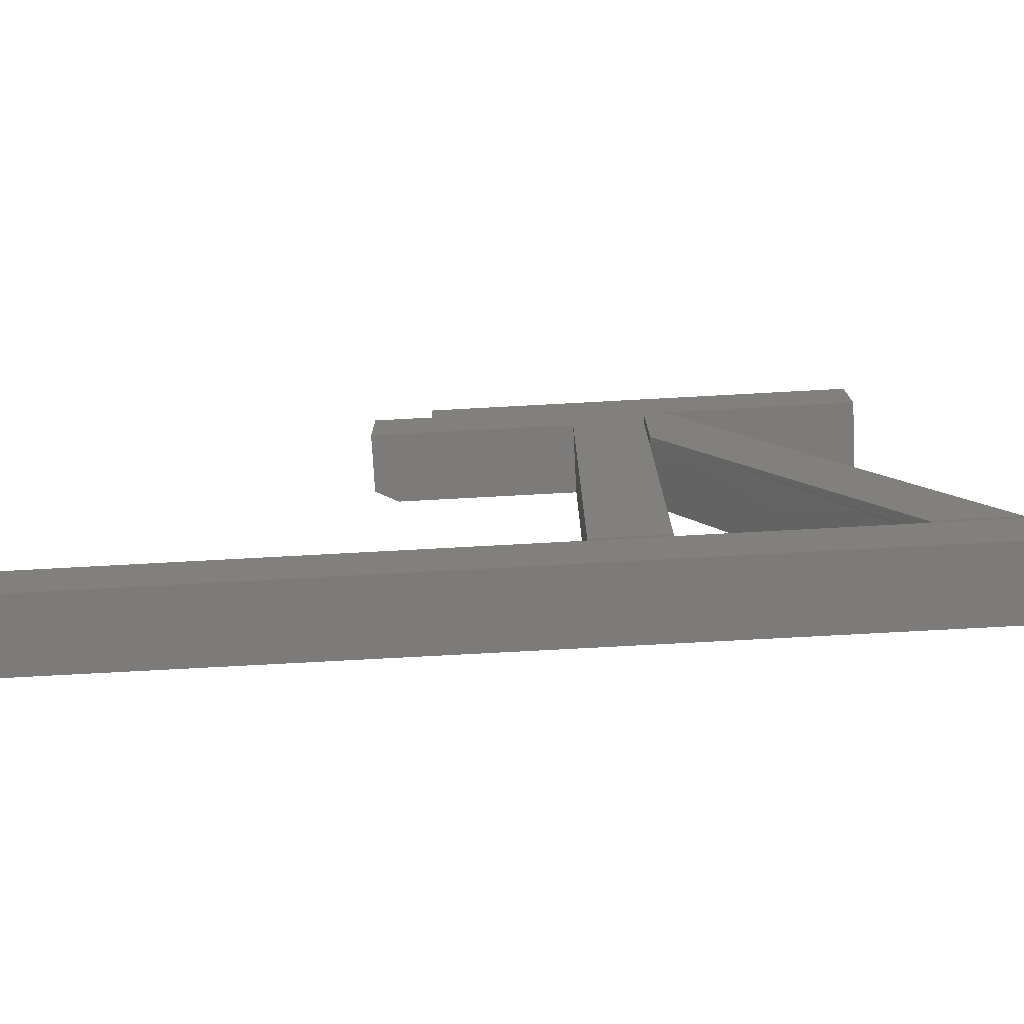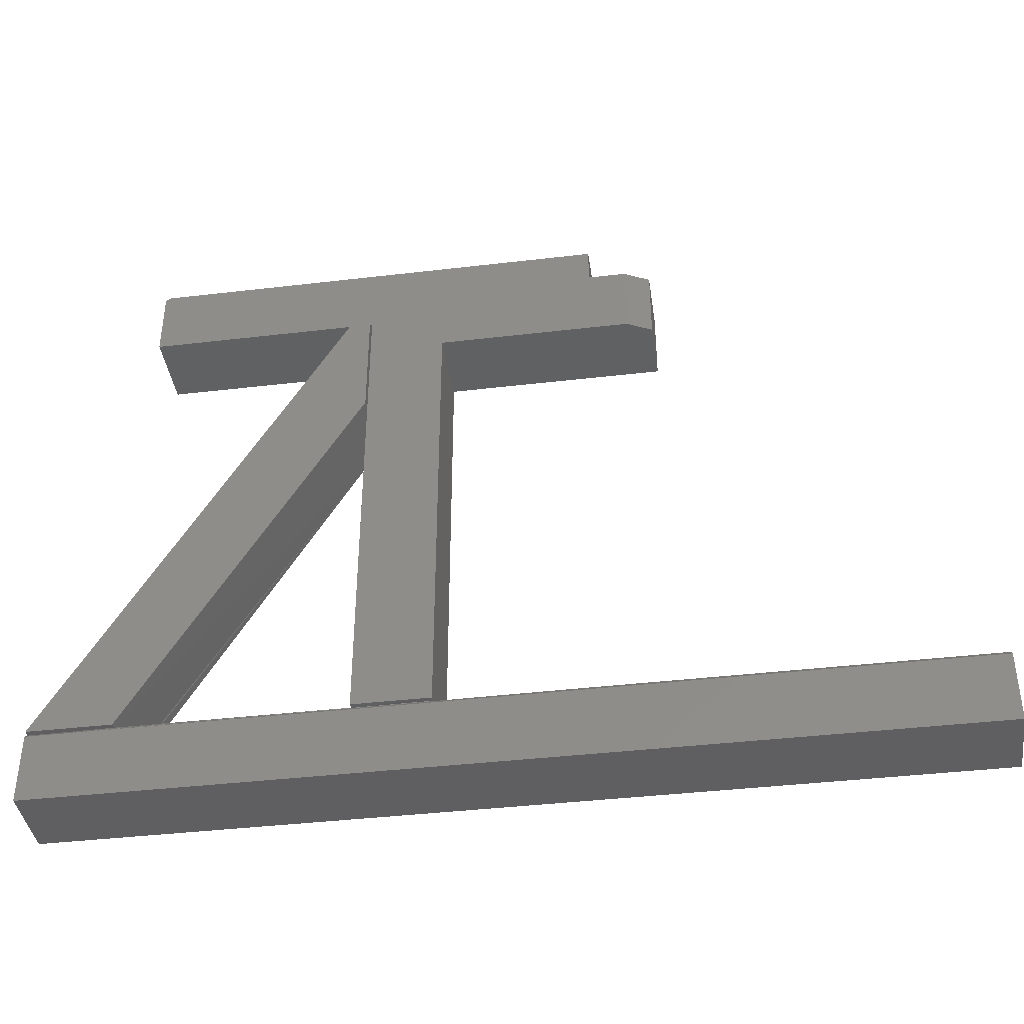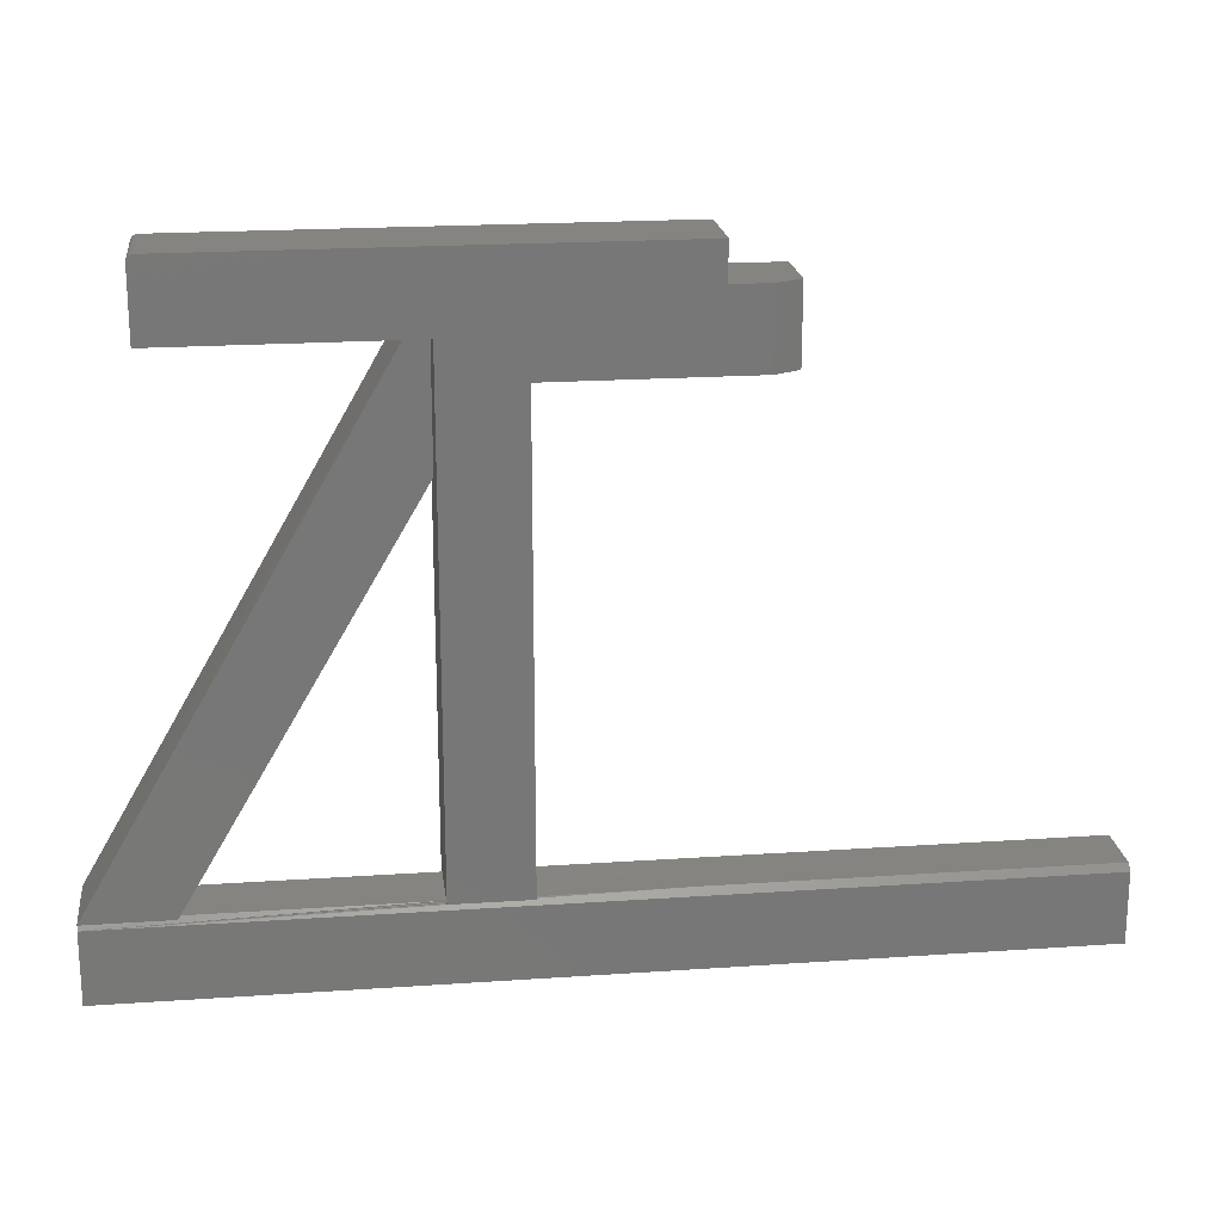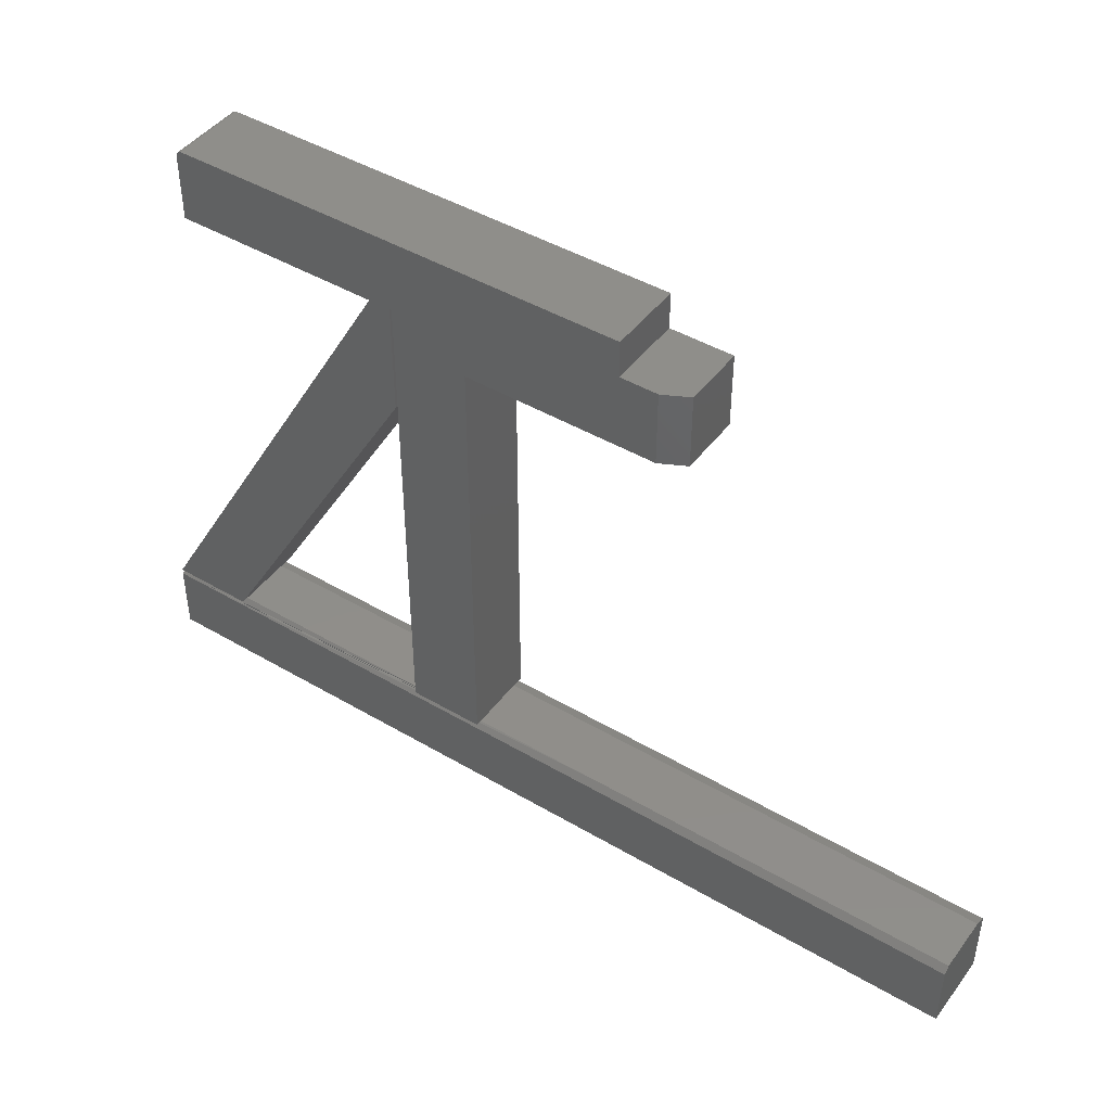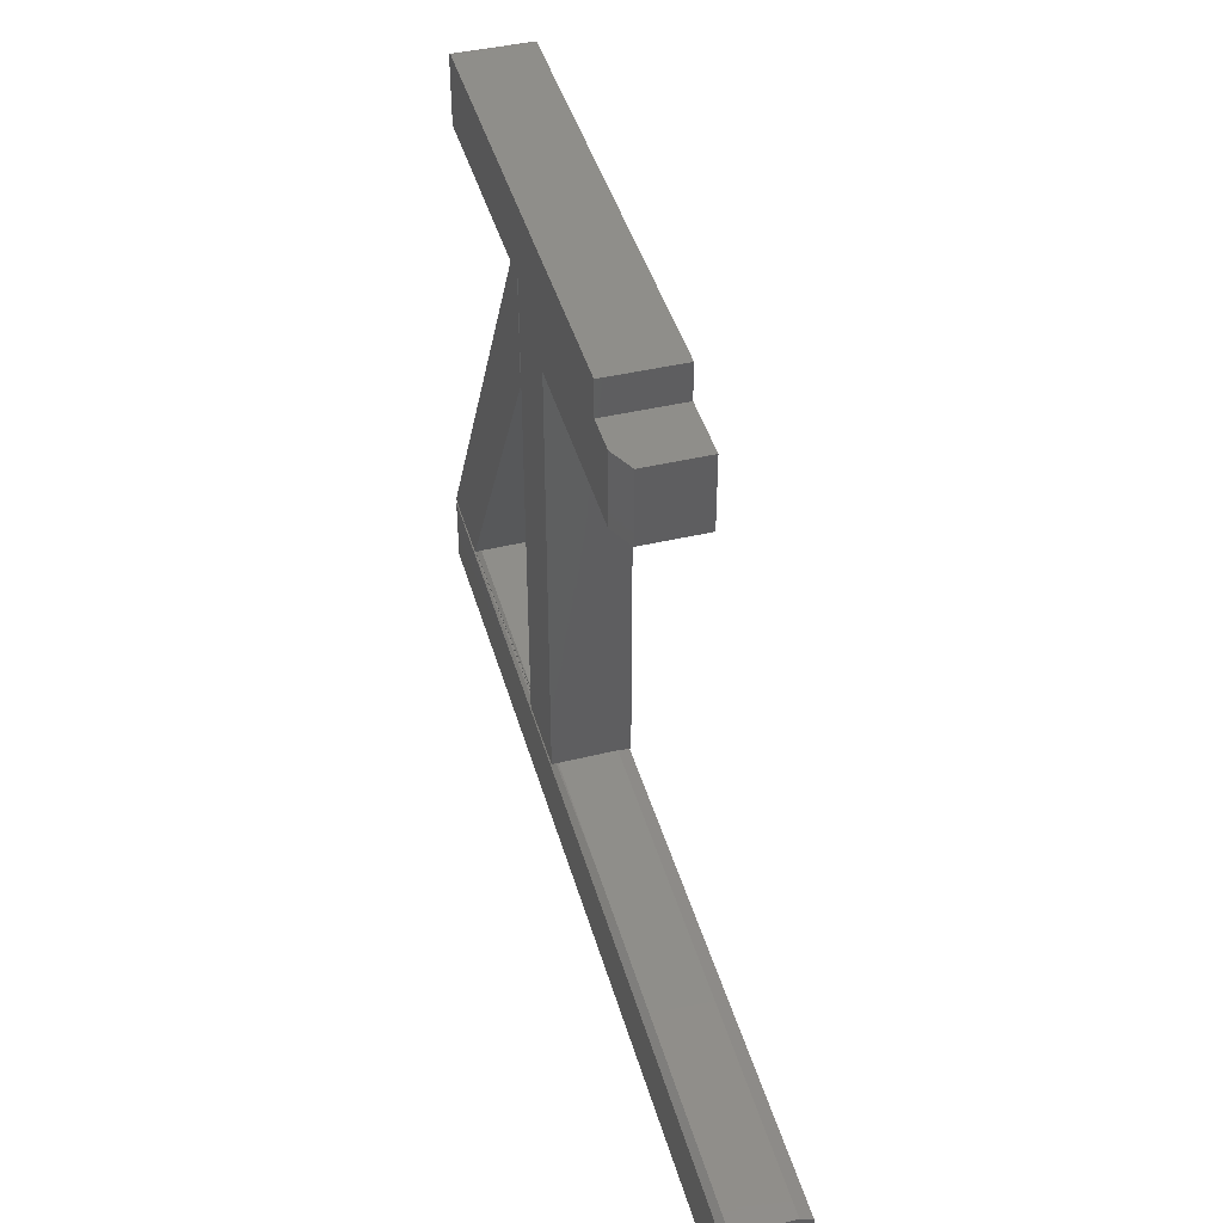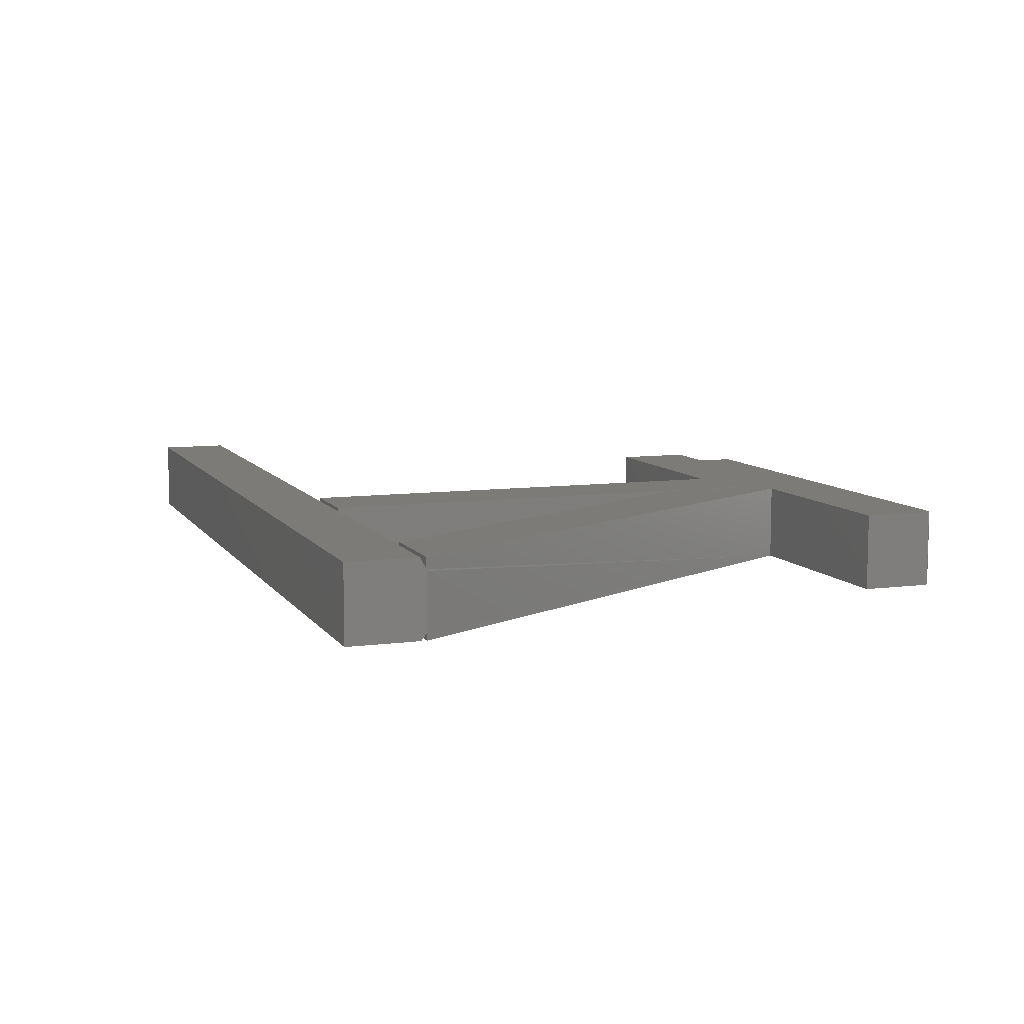
<metadata>
{"format":"stl","ext":"stl","renderer":"f3d","projection":"perspective","resolution":1024,"background":"white","views":[{"elev":-74.9,"azim":-176.9,"up":"+Z"},{"elev":-40.1,"azim":8.3,"up":"+Z"},{"elev":20.1,"azim":-7.2,"up":"+Z"},{"elev":44.8,"azim":34.4,"up":"+Z"},{"elev":43.3,"azim":74.4,"up":"+Z"},{"elev":8.7,"azim":-109.9,"up":"+Y"}]}
</metadata>
<code>
# stl→obj: 87 verts, 174 faces
v 0.3359 -0.09375 -0.0009868
v 0.2744 -0.09375 -0.09375
v 0.3359 -0.09375 -0.09375
v 0.09474 -0.09375 -0.6562
v 4.684e-17 -0.09375 -0.1885
v 1.82e-17 -0.09375 -0.6562
v 0.2891 -0.09375 -0.0009868
v 0.2891 -0.09375 0.04441
v -0.2812 -0.09375 0.04441
v -0.2828 -0.09375 0.04426
v -0.2842 -0.09375 0.04381
v -0.2856 -0.09375 0.04309
v -0.2868 -0.09375 0.04212
v -0.2877 -0.09375 0.04094
v -0.2885 -0.09375 0.03959
v -0.2889 -0.09375 0.03812
v -0.2891 -0.09375 0.0366
v -0.2891 -0.09375 -0.04688
v 5.551e-17 -0.09375 -0.04688
v 0.09474 -0.09375 -0.09375
v -0.03002 -0.09375 -0.04688
v -0.002878 -0.09375 -0.04688
v -0.002878 -0.09375 -0.0898
v -0.3828 -0.09375 -0.6562
v -0.002878 -0.09375 -0.1865
v -0.2792 -0.09375 -0.6562
v -0.2868 5.685e-18 0.04212
v -0.2856 5.811e-18 0.04309
v -0.2877 5.557e-18 0.04094
v 1.82e-17 -2.201e-17 -0.6562
v 4.684e-17 7.203e-18 -0.1885
v 0.09474 -1.675e-17 -0.6562
v 5.551e-17 1.605e-17 -0.04688
v 0.3672 3.35e-17 -0.09375
v 0.2744 2.835e-17 -0.09375
v 0.09474 1.838e-17 -0.09375
v -0.3828 -4.326e-17 -0.6562
v -0.03002 1.438e-17 -0.04688
v -0.002878 1.589e-17 -0.04688
v -0.002878 1.321e-17 -0.0898
v -0.002878 7.166e-18 -0.1865
v -0.2792 -3.751e-17 -0.6562
v 0.2891 3.779e-17 0.04441
v 0.2891 3.496e-17 -0.0009868
v -0.2891 0 -0.04688
v -0.2891 5.213e-18 0.0366
v -0.2889 5.316e-18 0.03812
v -0.2885 5.432e-18 0.03959
v -0.2842 5.931e-18 0.04381
v -0.2828 6.04e-18 0.04426
v -0.2812 6.134e-18 0.04441
v 0.3672 3.929e-17 -0.0009868
v -0.3828 -0.01365 -0.6562
v -0.2792 -0.01365 -0.6562
v -0.3828 -0.08594 -0.6562
v -0.2786 -0.08594 -0.6553
v -0.2792 -0.01562 -0.6553
v -0.3828 -0.01562 -0.6553
v 0.6356 -0.08594 -0.6553
v 0.7422 -0.09375 -0.6631
v 0.7422 -0.08594 -0.6553
v -0.3828 -0.09375 -0.6631
v 0.3632 -0.08594 -0.6553
v 0.2685 -0.08594 -0.6553
v 0.09474 -0.08594 -0.6562
v 0.09087 -0.08594 -0.6553
v 0 -0.08594 -0.6562
v -0.003865 -0.08594 -0.6553
v -0.2762 -0.08594 -0.6553
v -0.2762 -0.01562 -0.6553
v -0.3828 0 -0.75
v -0.3828 9.651e-18 -0.6631
v -0.3828 -0.09375 -0.75
v -0.003865 -0.01562 -0.6553
v 0.6356 -0.01562 -0.6553
v 0.7422 7.21e-17 -0.6631
v 0.3632 -0.01562 -0.6553
v 0.7422 -0.01562 -0.6553
v 0 -0.01365 -0.6562
v 8.674e-19 -0.01562 -0.6553
v 0.2685 -0.01562 -0.6553
v 0.09474 -0.01365 -0.6562
v 0.09474 -0.01562 -0.6553
v 0.3672 -0.07812 -0.0009868
v 0.3672 -0.07812 -0.09375
v 0.7422 6.245e-17 -0.75
v 0.7422 -0.09375 -0.75
f 1 2 3
f 4 5 6
f 7 8 9
f 7 9 10
f 7 10 11
f 7 11 12
f 7 12 13
f 7 13 14
f 7 14 15
f 7 15 16
f 7 16 17
f 7 17 18
f 7 18 1
f 19 5 4
f 19 4 20
f 19 20 2
f 19 2 1
f 1 18 21
f 1 21 22
f 1 22 19
f 22 21 23
f 23 21 24
f 23 24 25
f 25 24 26
f 27 28 29
f 30 31 32
f 33 34 35
f 33 35 36
f 33 36 32
f 33 32 31
f 37 38 39
f 37 39 40
f 37 40 41
f 37 41 42
f 43 44 45
f 43 45 46
f 43 46 47
f 43 47 48
f 43 48 29
f 43 29 28
f 28 49 50
f 28 50 51
f 28 51 43
f 52 34 33
f 52 33 39
f 52 39 38
f 52 38 45
f 52 45 44
f 25 41 23
f 23 41 40
f 53 37 54
f 54 37 42
f 24 55 26
f 26 55 56
f 41 25 26
f 41 26 56
f 41 56 57
f 41 57 54
f 41 54 42
f 23 40 22
f 22 40 39
f 21 38 37
f 21 37 53
f 21 53 58
f 21 58 55
f 21 55 24
f 22 39 19
f 19 39 33
f 18 45 21
f 21 45 38
f 59 60 61
f 62 60 59
f 62 59 63
f 62 63 64
f 62 64 65
f 62 65 66
f 62 66 67
f 62 67 68
f 62 68 69
f 62 69 56
f 62 56 55
f 69 70 56
f 56 70 57
f 71 53 72
f 73 62 55
f 73 55 58
f 73 58 53
f 73 53 71
f 70 54 57
f 70 74 54
f 75 76 77
f 75 78 76
f 79 74 80
f 81 82 83
f 72 53 54
f 72 54 74
f 72 74 79
f 72 79 82
f 72 82 81
f 72 81 77
f 72 77 76
f 33 31 19
f 19 31 5
f 30 32 79
f 79 32 82
f 4 6 67
f 4 67 66
f 4 66 65
f 64 81 65
f 65 81 83
f 67 80 68
f 68 80 74
f 20 36 2
f 2 36 35
f 79 31 30
f 5 31 79
f 5 79 80
f 5 80 67
f 5 67 6
f 36 20 4
f 36 4 65
f 36 65 83
f 36 83 82
f 36 82 32
f 44 7 52
f 52 7 1
f 52 1 84
f 34 52 85
f 85 52 84
f 2 35 3
f 3 35 34
f 3 34 85
f 1 3 84
f 84 3 85
f 44 43 7
f 7 43 8
f 68 74 69
f 69 74 70
f 63 77 64
f 64 77 81
f 59 75 63
f 63 75 77
f 61 78 59
f 59 78 75
f 78 86 76
f 86 78 87
f 87 78 61
f 87 61 60
f 71 72 86
f 86 72 76
f 73 87 62
f 62 87 60
f 73 71 87
f 87 71 86
f 46 45 17
f 17 45 18
f 8 43 9
f 9 43 51
f 46 17 47
f 47 17 16
f 47 16 48
f 48 16 15
f 48 15 29
f 29 15 14
f 29 14 27
f 27 14 13
f 27 13 28
f 28 13 12
f 28 12 49
f 49 12 11
f 49 11 50
f 50 11 10
f 50 10 51
f 51 10 9

</code>
